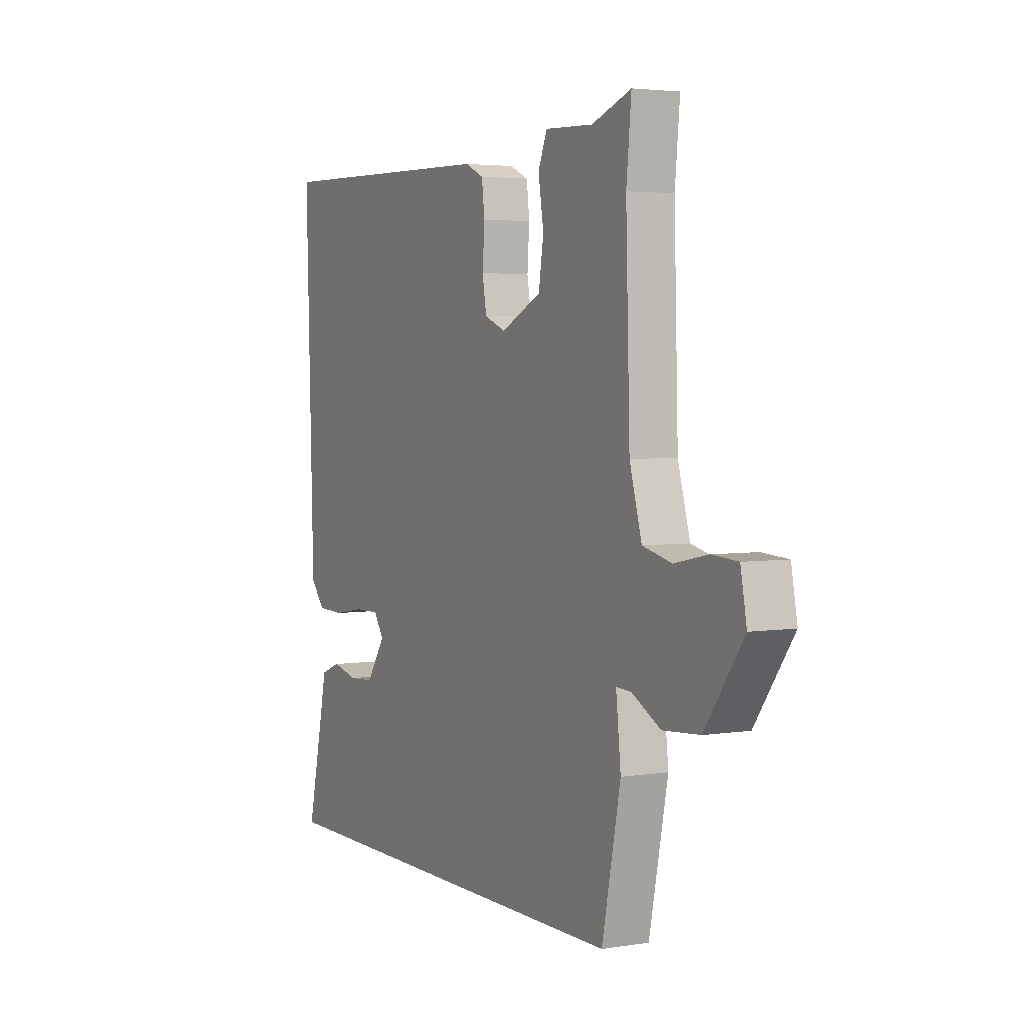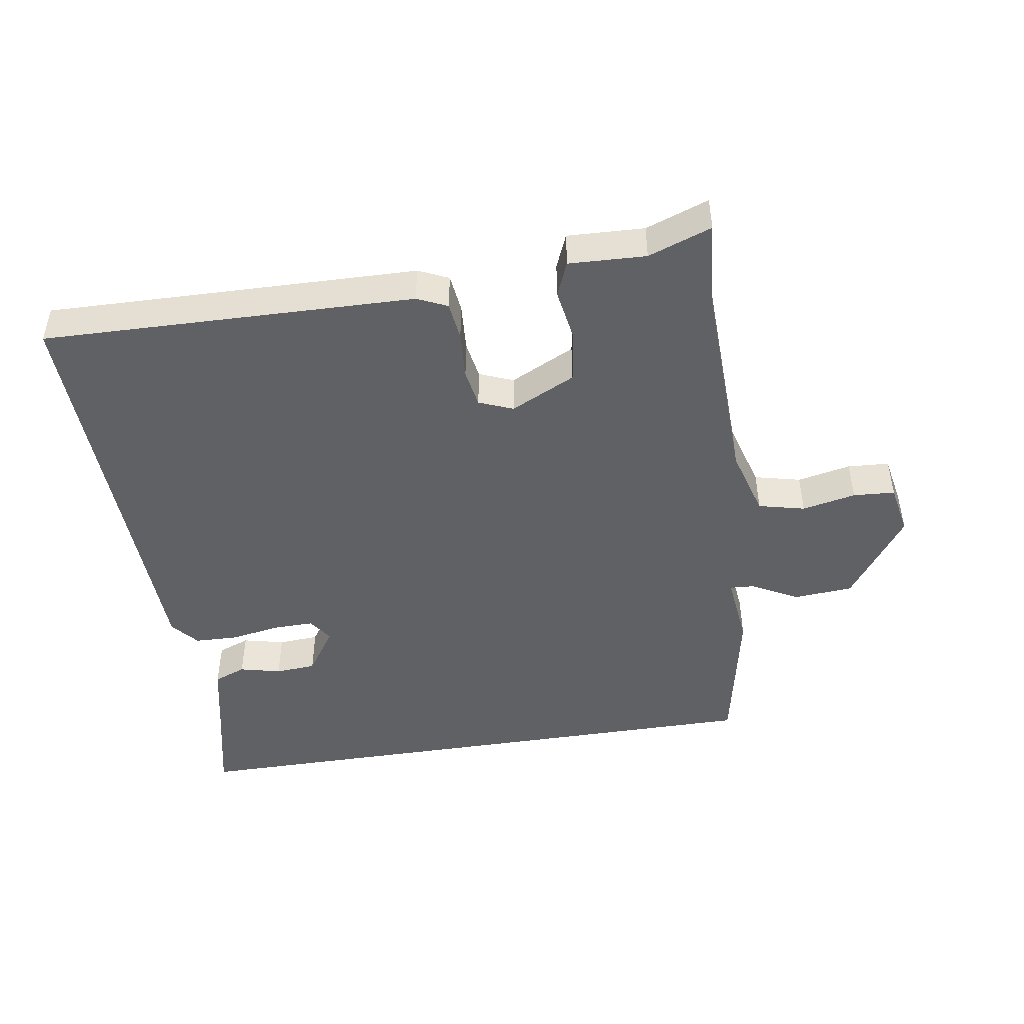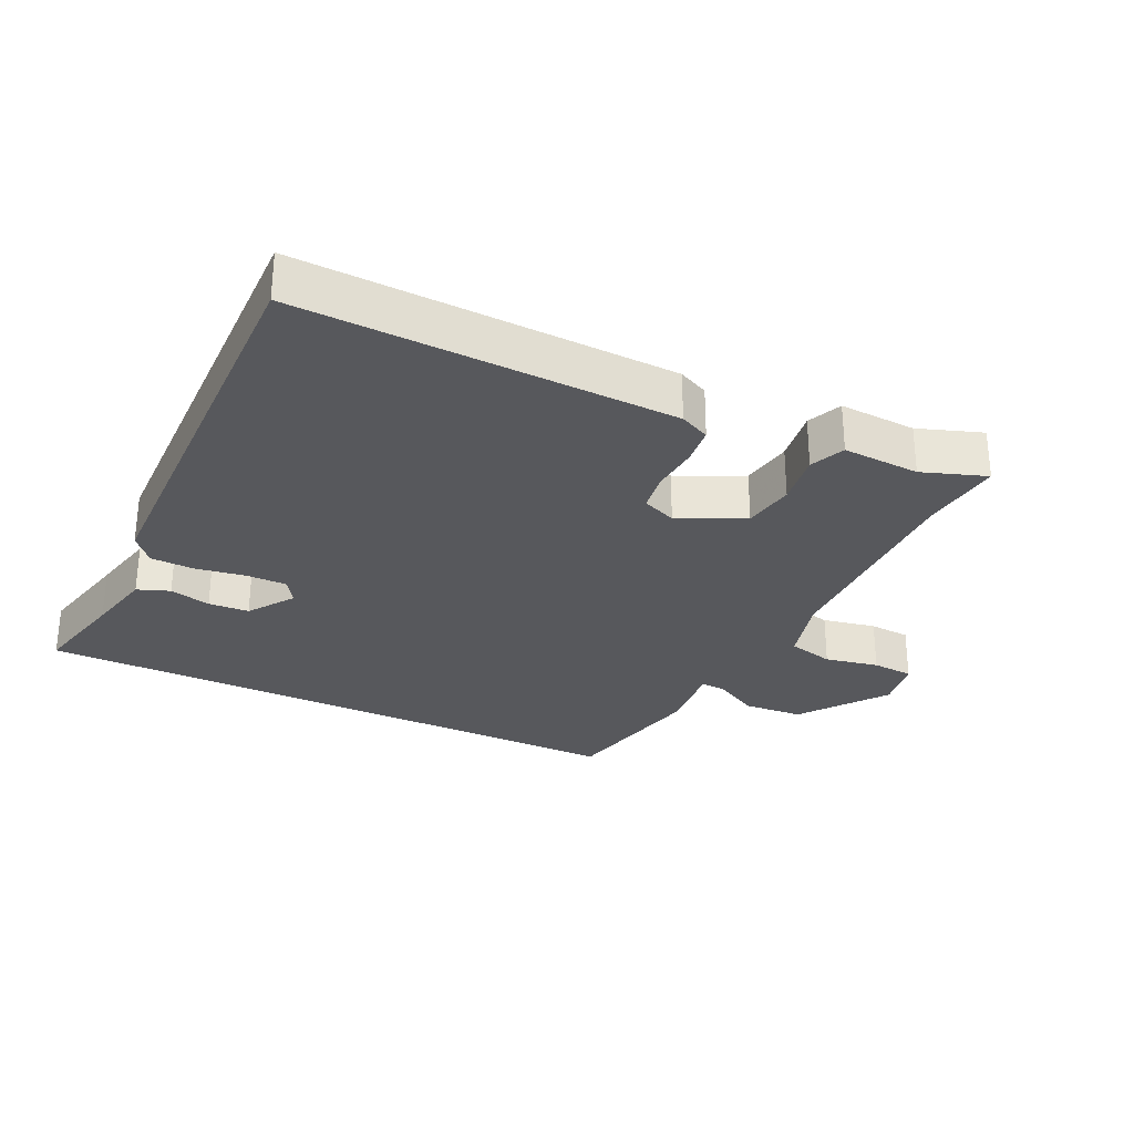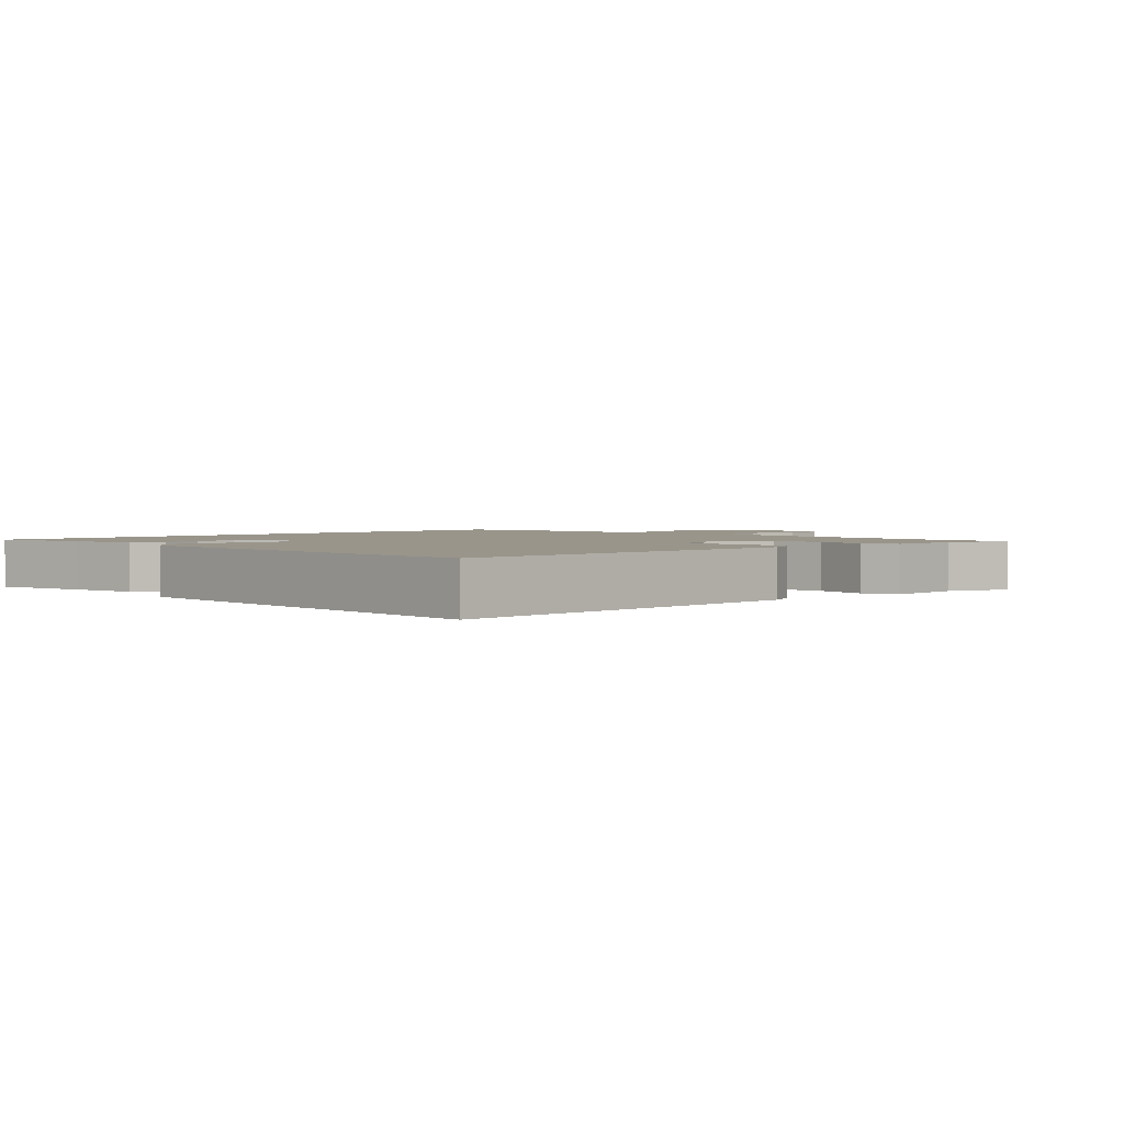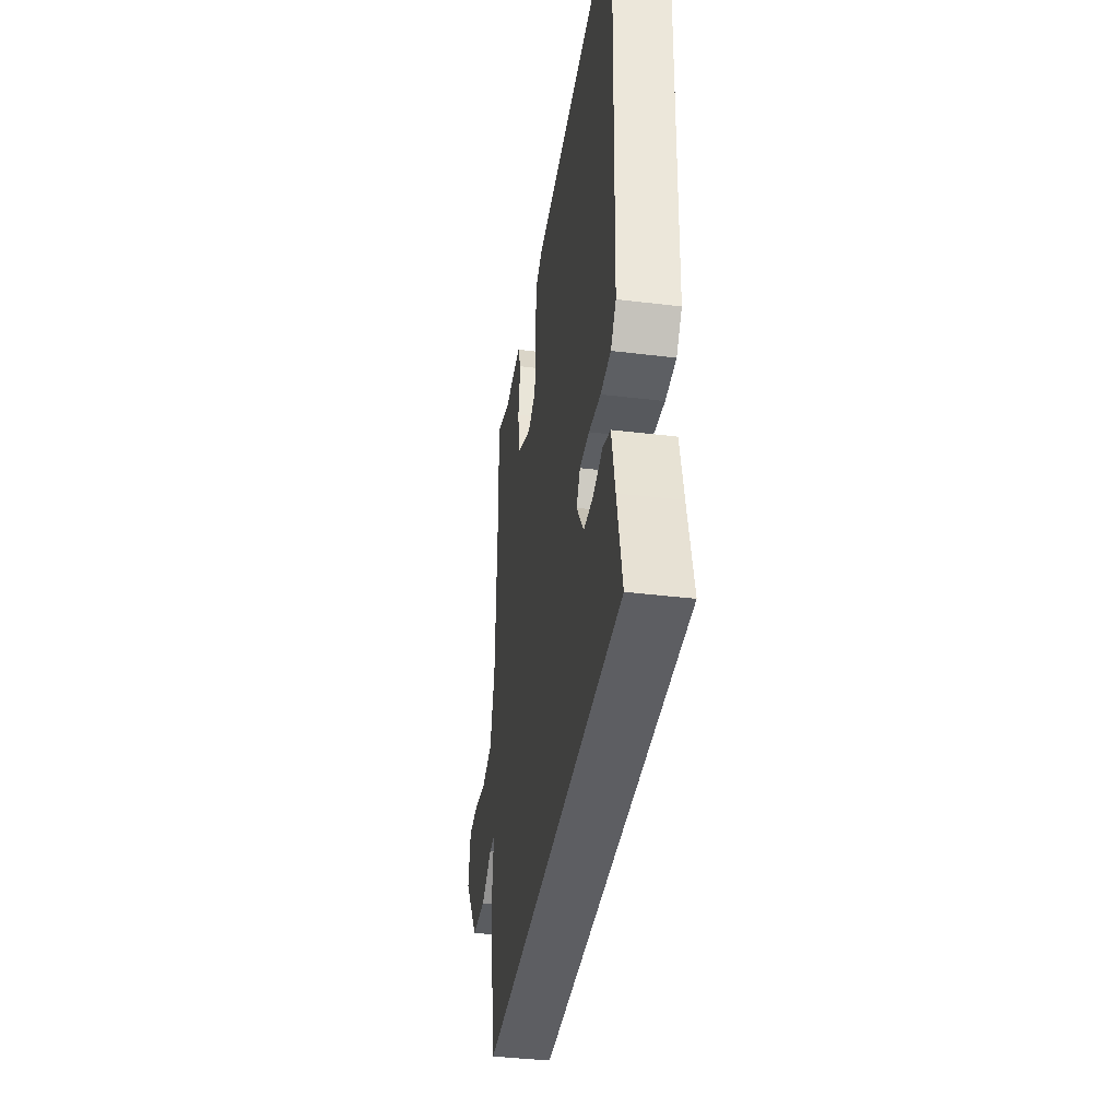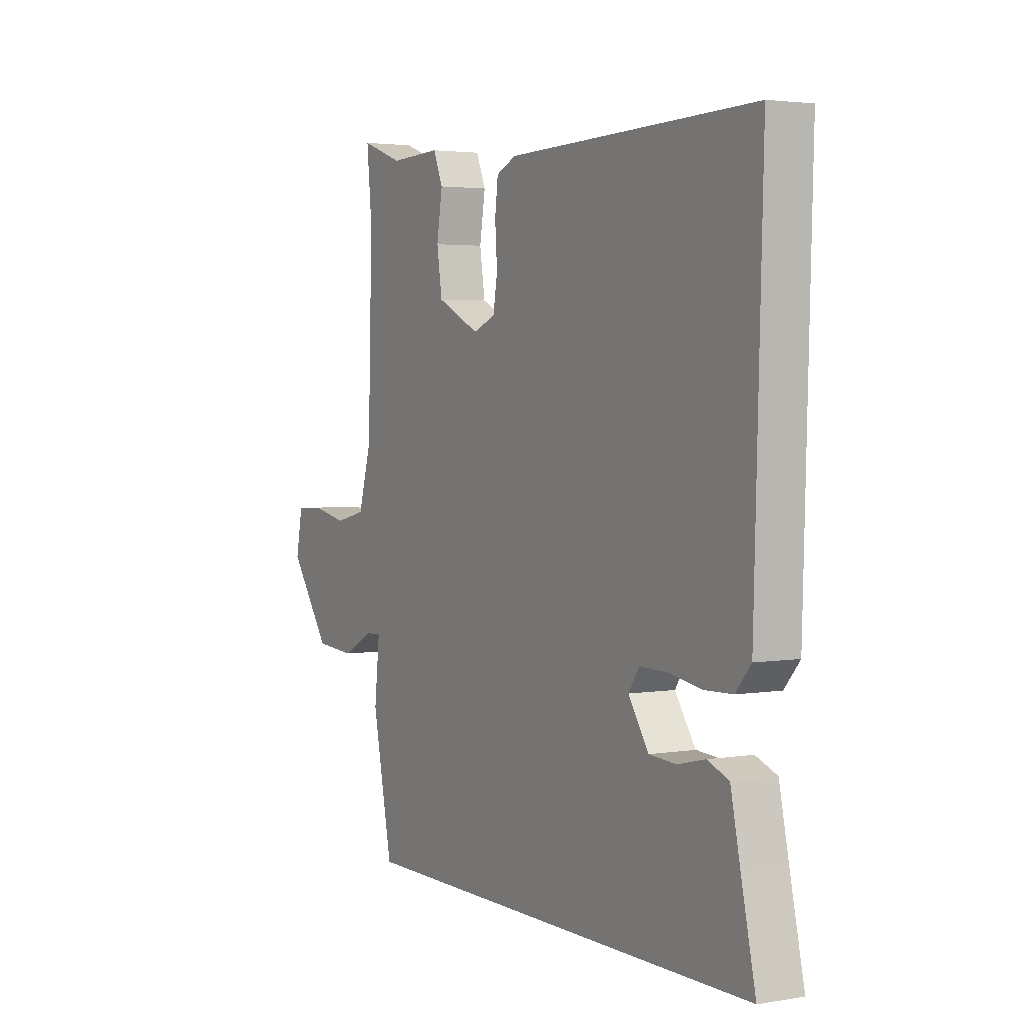
<metadata>
{"format":"obj","ext":"obj","renderer":"f3d","projection":"perspective","resolution":1024,"background":"white","views":[{"elev":3.6,"azim":62.0,"up":"+Z"},{"elev":-46.8,"azim":9.0,"up":"+Y"},{"elev":-28.8,"azim":-26.1,"up":"+Y"},{"elev":2.2,"azim":-43.8,"up":"+Y"},{"elev":-38.6,"azim":-98.7,"up":"+Z"},{"elev":3.0,"azim":-119.8,"up":"+Z"}]}
</metadata>
<code>
v -0.499 0.07 -0.5
v -0.466 0.07 -0.351
v -0.444 0.07 -0.248
v -0.395 0.07 -0.229
v -0.332 0.07 -0.244
v -0.27 0.07 -0.24
v -0.223 0.07 -0.17
v -0.248 0.07 -0.133
v -0.31 0.07 -0.134
v -0.386 0.07 -0.147
v -0.452 0.07 -0.145
v -0.487 0.07 -0.104
v -0.506 0.07 0.537
v 0.063 0.07 0.523
v 0.109 0.07 0.502
v 0.116 0.07 0.443
v 0.111 0.07 0.37
v 0.121 0.07 0.311
v 0.173 0.07 0.29
v 0.272 0.07 0.338
v 0.284 0.07 0.417
v 0.271 0.07 0.498
v 0.293 0.07 0.551
v 0.411 0.07 0.546
v 0.508 0.07 0.581
v 0.496 0.07 0.457
v 0.506 0.07 0.128
v 0.536 0.07 0.023
v 0.607 0.07 0.006
v 0.689 0.07 0.023
v 0.753 0.07 0.019
v 0.768 0.07 -0.06
v 0.674 0.07 -0.192
v 0.583 0.07 -0.199
v 0.512 0.07 -0.161
v 0.475 0.07 -0.159
v 0.487 0.07 -0.271
v 0.441 0.07 -0.5
v -0.499 0 -0.5
v -0.466 0 -0.351
v -0.444 0 -0.248
v -0.395 0 -0.229
v -0.332 0 -0.244
v -0.27 0 -0.24
v -0.223 0 -0.17
v -0.248 0 -0.133
v -0.31 0 -0.134
v -0.386 0 -0.147
v -0.452 0 -0.145
v -0.487 0 -0.104
v -0.506 0 0.537
v 0.063 0 0.523
v 0.109 0 0.502
v 0.116 0 0.443
v 0.111 0 0.37
v 0.121 0 0.311
v 0.173 0 0.29
v 0.272 0 0.338
v 0.284 0 0.417
v 0.271 0 0.498
v 0.293 0 0.551
v 0.411 0 0.546
v 0.508 0 0.581
v 0.496 0 0.457
v 0.506 0 0.128
v 0.536 0 0.023
v 0.607 0 0.006
v 0.689 0 0.023
v 0.753 0 0.019
v 0.768 0 -0.06
v 0.674 0 -0.192
v 0.583 0 -0.199
v 0.512 0 -0.161
v 0.475 0 -0.159
v 0.487 0 -0.271
v 0.441 0 -0.5
f 36 37 38 1
f 32 33 34 35
f 32 35 36
f 29 30 31 32
f 28 29 32 36
f 27 28 36 1
f 24 25 26
f 21 22 23 24
f 20 21 24 26
f 14 15 16 17
f 14 17 18
f 13 14 18
f 12 13 18 19
f 9 10 11 12
f 8 9 12 19
f 2 3 4 5
f 2 5 6
f 1 2 6
f 20 26 27 1
f 7 8 19 20
f 6 7 20
f 1 6 20
f 39 76 75 74
f 73 72 71 70
f 74 73 70
f 70 69 68 67
f 74 70 67 66
f 39 74 66 65
f 64 63 62
f 62 61 60 59
f 64 62 59 58
f 55 54 53 52
f 56 55 52
f 56 52 51
f 57 56 51 50
f 50 49 48 47
f 57 50 47 46
f 43 42 41 40
f 44 43 40
f 44 40 39
f 39 65 64 58
f 58 57 46 45
f 58 45 44
f 58 44 39
f 1 39 40 2
f 2 40 41 3
f 3 41 42 4
f 4 42 43 5
f 5 43 44 6
f 6 44 45 7
f 7 45 46 8
f 8 46 47 9
f 9 47 48 10
f 10 48 49 11
f 11 49 50 12
f 12 50 51 13
f 13 51 52 14
f 14 52 53 15
f 15 53 54 16
f 16 54 55 17
f 17 55 56 18
f 18 56 57 19
f 19 57 58 20
f 20 58 59 21
f 21 59 60 22
f 22 60 61 23
f 23 61 62 24
f 24 62 63 25
f 25 63 64 26
f 26 64 65 27
f 27 65 66 28
f 28 66 67 29
f 29 67 68 30
f 30 68 69 31
f 31 69 70 32
f 32 70 71 33
f 33 71 72 34
f 34 72 73 35
f 35 73 74 36
f 36 74 75 37
f 37 75 76 38
f 38 76 39 1

</code>
